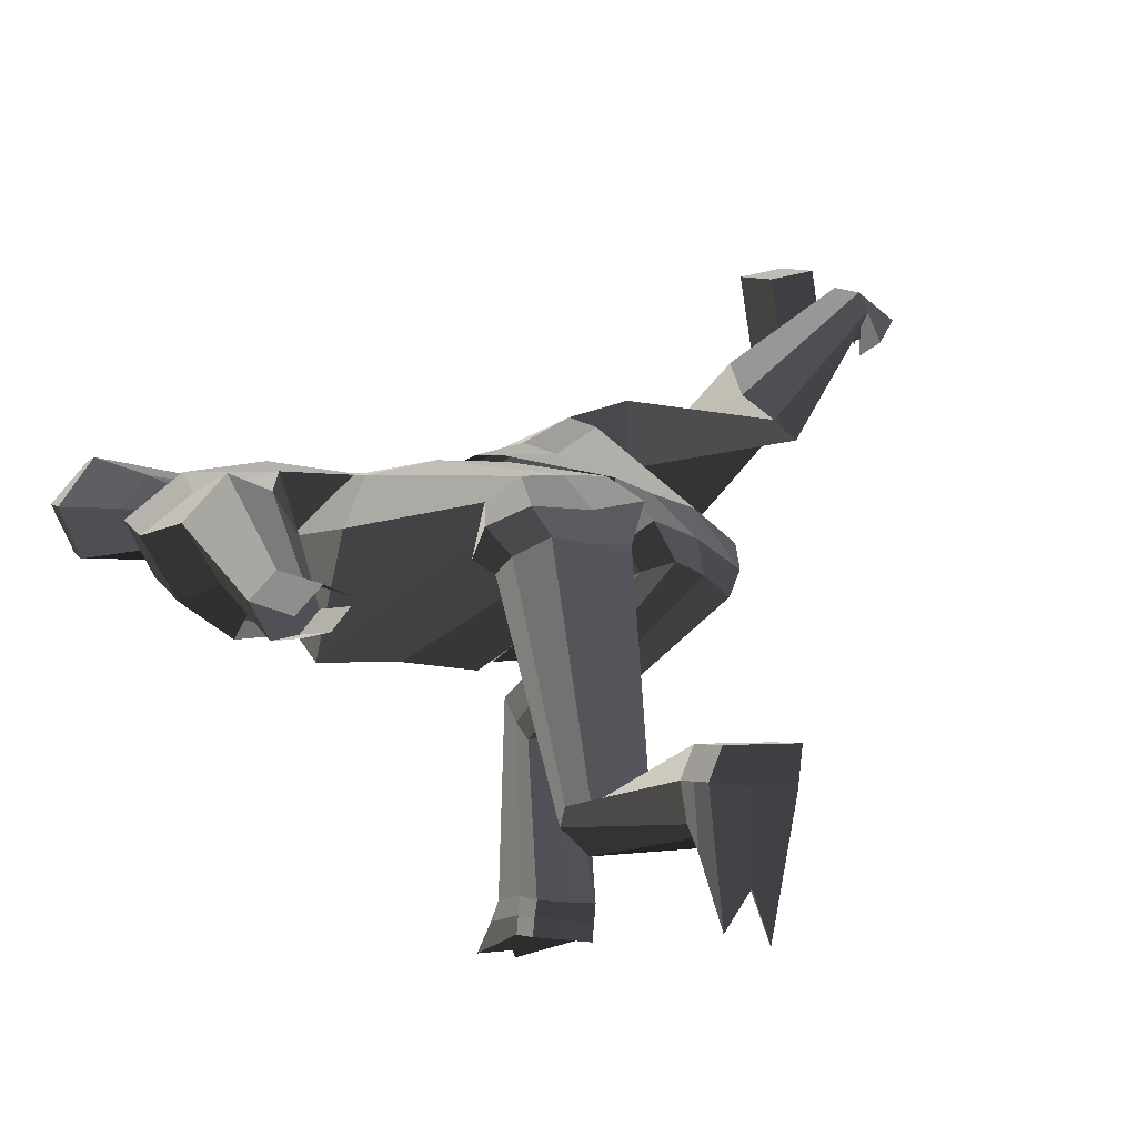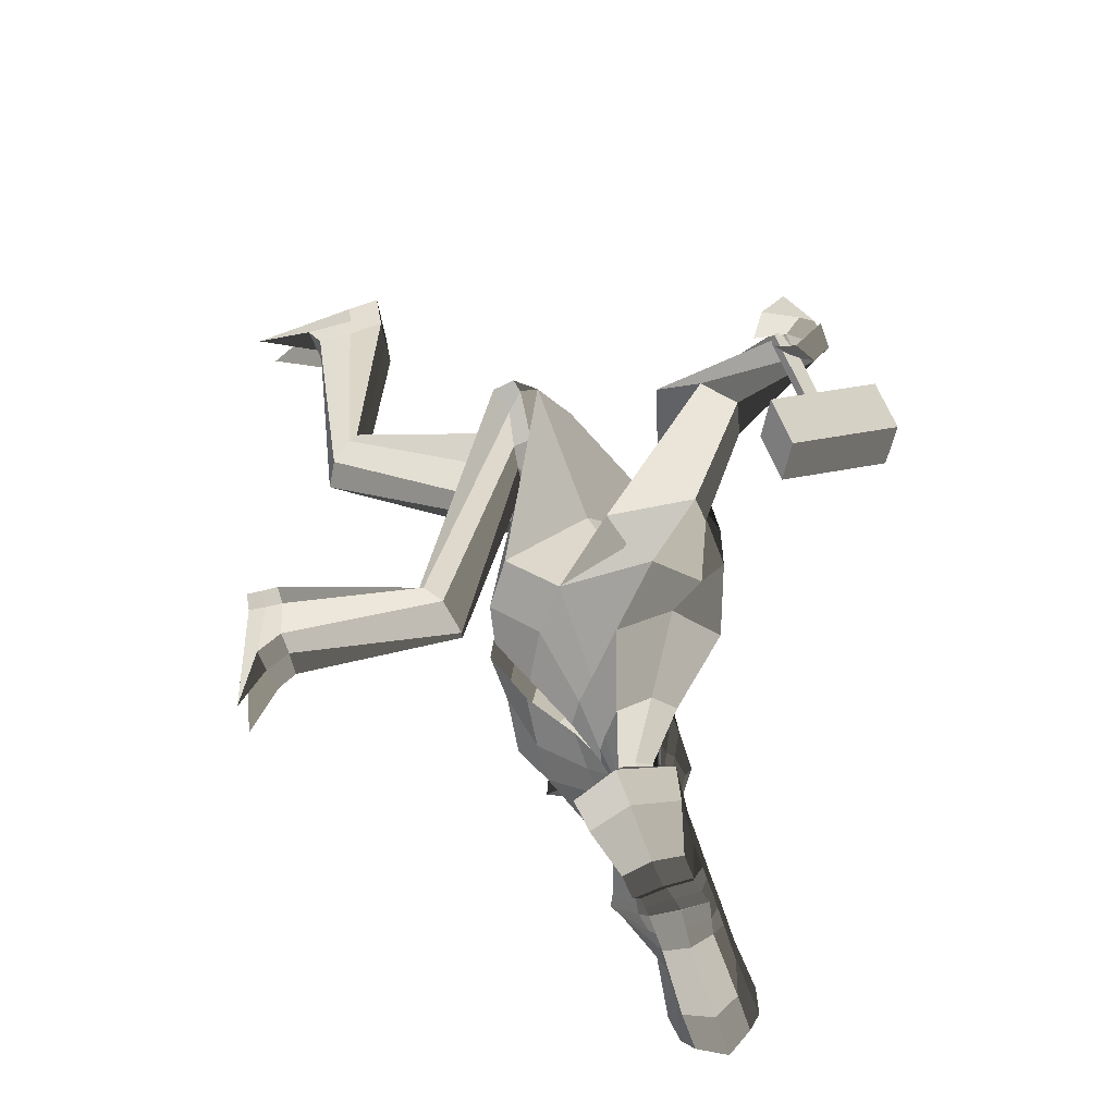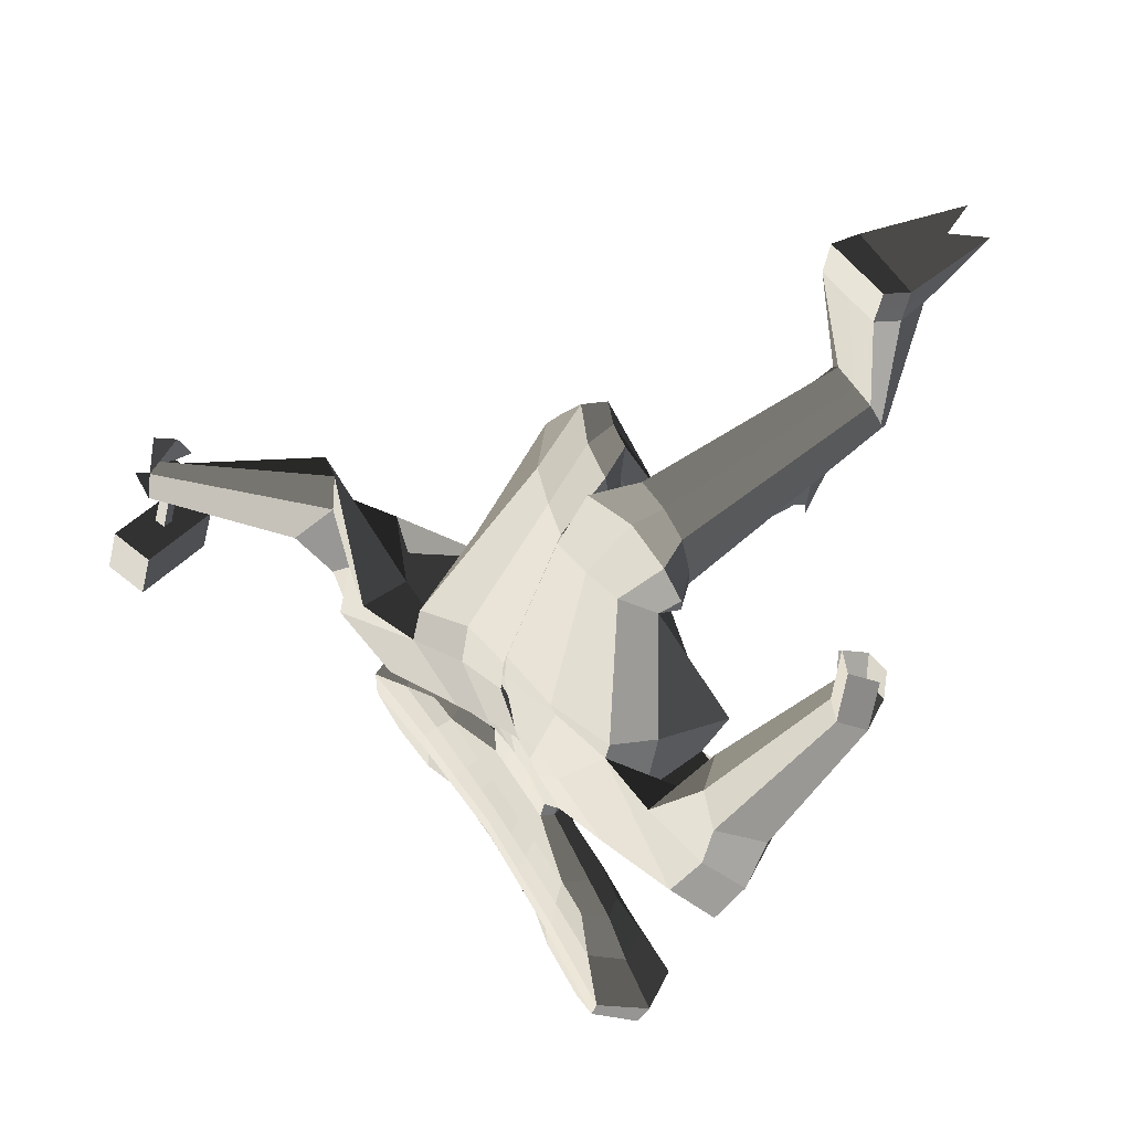
<metadata>
{"format":"obj","ext":"obj","renderer":"f3d","projection":"perspective","resolution":1024,"background":"white","views":[{"elev":-13.6,"azim":149.2,"up":"+Z"},{"elev":-34.8,"azim":-77.7,"up":"+Y"},{"elev":58.8,"azim":58.5,"up":"+Y"}]}
</metadata>
<code>
o HandLeft_Untitled
v -0.2003 -0.3428 0.06982
v -0.2003 -0.3252 0.1377
v -0.2567 -0.5071 0.09991
v -0.2567 -0.4852 0.1845
v -0.325 -0.4237 0.04899
v -0.325 -0.3878 0.1877
v -0.3156 -0.4675 0.06825
v -0.3156 -0.4353 0.1923
v -0.2581 -0.3782 0.05977
v -0.2581 -0.3517 0.1621
v -0.1431 -0.3088 0.1381
v -0.1431 -0.3284 0.06235
v -0.1609 -0.469 0.1807
v -0.1609 -0.491 0.09616
v -0.1717 -0.3742 0.1777
v -0.196 -0.393 0.07689
v -0.1561 -0.4123 0.181
v -0.1562 -0.4329 0.08739
v -0.1574 -0.3676 0.0573
v -0.1574 -0.341 0.1597
v -0.05511 -0.3073 0.1377
v -0.05511 -0.327 0.06201
v -0.05318 -0.4157 0.1629
v -0.05318 -0.4354 0.08717
v -0.06894 -0.3635 0.1753
v -0.00202 -0.3981 0.03731
v -0.06085 -0.3995 0.178
v -0.06085 -0.4249 0.0802
v -0.06203 -0.3615 0.05589
v -0.06203 -0.335 0.1583
v -0.2287 -0.327 0.1033
v -0.2916 -0.5078 0.1464
v 0.03327 -0.4144 0.1303
v -0.3678 -0.4083 0.1148
v -0.3573 -0.4584 0.1312
v -0.2932 -0.3614 0.1119
v -0.1848 -0.4898 0.1422
v -0.1649 -0.3099 0.09943
v -0.06465 -0.4291 0.1271
v 0.0314 -0.2152 0.1043
v 0.0314 -0.2285 0.05305
v -0.04723 -0.2174 0.1082
v -0.0518 -0.2299 0.05811
v -0.008957 -0.2162 0.1045
v -0.01067 -0.2292 0.05379
v -0.05902 -0.2177 0.08457
v -0.002776 -0.2864 0.0699
v 0.03309 -0.2745 0.1133
v -0.03858 -0.287 0.07012
v -0.04722 -0.2763 0.09158
v -0.03865 -0.2757 0.1136
v -0.002776 -0.2751 0.1134
v 0.03309 -0.2858 0.06976
v 0.03357 -0.1404 0.1043
v 0.025 -0.1617 0.01829
v -0.0779 -0.1459 0.1517
v -0.1156 -0.1625 0.06927
v -0.02193 -0.1436 0.119
v -0.04879 -0.1618 0.03774
v -0.1123 -0.1438 0.1203
v -0.01433 -0.02659 -0.08388
v 0.02749 0.06148 0.1349
v 0.05254 -0.07675 0.1204
v -0.003877 -0.1072 -0.02121
v -0.1603 -0.08231 0.2317
v -0.2483 -0.1101 0.09561
v -0.0518 -0.07999 0.1729
v -0.1251 -0.1077 0.03409
v -0.2303 -0.07734 0.1741
v -0.2731 -0.03755 0.2566
v -0.3492 -0.07048 0.1675
v -0.1141 0.06691 0.2073
v -0.2112 0.001635 0.00532
v -0.3105 -0.08797 0.2295
v -0.1751 -0.02452 0.1381
v 0.02231 0.406 0.02378
v 0.02243 0.3253 -0.1001
v 0.02022 0.4065 -0.02893
v -0.08686 0.4174 -0.003414
v -0.08899 0.353 -0.07131
v -0.1337 0.4379 -0.04682
v -0.007464 0.05146 -0.1408
v -0.2146 0.05706 -0.07659
v 0.0181 0.1176 0.1229
v -0.13 0.113 0.184
v -0.1959 0.1298 0.04427
v -0.2805 0.06683 0.2277
v -0.3677 0.01284 0.2337
v -0.2056 0.0698 0.2442
v -0.3535 0.01397 0.1041
v -0.3196 0.007831 0.24
v -0.2263 0.03836 0.1574
v -0.3513 0.2136 0.2022
v -0.3036 0.2071 0.2318
v -0.4368 0.1609 0.2573
v -0.4122 0.1375 0.3051
v -0.3204 0.1539 0.2939
v -0.4082 0.1833 0.1892
v -0.5642 0.149 0.4144
v -0.5378 0.1609 0.4322
v -0.5581 0.08513 0.4052
v -0.5606 0.07367 0.4307
v -0.5226 0.124 0.4475
v -0.5702 0.1181 0.3962
v 0.2665 -0.3349 0.068
v 0.2665 -0.3173 0.1359
v 0.3287 -0.4973 0.09762
v 0.3287 -0.4754 0.1822
v 0.03287 -0.3059 0.1374
v 0.03287 -0.3255 0.06167
v 0.0347 -0.4056 0.1721
v 0.03453 -0.4189 0.08334
v 0.3937 -0.4116 0.04618
v 0.3937 -0.3757 0.1849
v 0.03381 -0.3531 0.1718
v 0.03394 -0.3979 0.02749
v 0.386 -0.4557 0.06551
v 0.386 -0.4235 0.1896
v 0.03439 -0.3868 0.1751
v 0.03439 -0.4145 0.0682
v 0.03334 -0.3554 0.05448
v 0.3254 -0.3684 0.05749
v 0.3254 -0.3419 0.1599
v 0.03334 -0.3289 0.1569
v 0.2088 -0.3029 0.1367
v 0.2088 -0.3225 0.06098
v 0.2324 -0.4624 0.1792
v 0.2324 -0.4843 0.09463
v 0.24 -0.3673 0.1761
v 0.264 -0.3853 0.0751
v 0.2257 -0.4058 0.1795
v 0.2256 -0.4265 0.0859
v 0.2244 -0.3612 0.05581
v 0.2244 -0.3346 0.1582
v 0.1208 -0.3044 0.137
v 0.1208 -0.324 0.06132
v 0.1228 -0.4128 0.1622
v 0.1228 -0.4324 0.08648
v 0.1369 -0.36 0.1745
v 0.06996 -0.3969 0.03703
v 0.13 -0.3963 0.1773
v 0.13 -0.4217 0.07945
v 0.1289 -0.3583 0.05515
v 0.1289 -0.3318 0.1575
v 0.2947 -0.3182 0.1012
v 0.364 -0.4968 0.1438
v 0.03605 -0.4143 0.1303
v 0.4365 -0.3947 0.1116
v 0.4279 -0.4452 0.1281
v 0.3604 -0.3504 0.1093
v 0.2566 -0.4824 0.1405
v 0.2303 -0.3032 0.09789
v 0.1344 -0.4257 0.1263
v 0.031 -0.2152 0.1043
v 0.031 -0.2285 0.05305
v 0.1154 -0.2075 0.1123
v 0.1154 -0.2244 0.06313
v 0.0732 -0.2122 0.1072
v 0.0732 -0.2266 0.05749
v 0.1257 -0.2088 0.08846
v 0.06725 -0.2852 0.06963
v 0.03138 -0.2745 0.1133
v 0.1031 -0.2844 0.06998
v 0.1119 -0.273 0.09183
v 0.1031 -0.2733 0.113
v 0.06725 -0.2739 0.1132
v 0.03138 -0.2858 0.06977
v 0.03275 -0.1362 0.1076
v 0.02943 -0.1628 0.02363
v 0.1749 -0.1116 0.1205
v 0.1749 -0.1646 0.04557
v 0.103 -0.1204 0.1164
v 0.1029 -0.1646 0.03979
v 0.1925 -0.1283 0.07983
v 0.005425 -0.04647 -0.09304
v 0.01652 0.06799 0.1217
v 0.04086 -0.06588 0.1196
v 0.006573 -0.1173 -0.01852
v 0.2872 -0.03559 0.1129
v 0.2872 -0.1369 -0.01762
v 0.1611 -0.03881 0.1147
v 0.1611 -0.1379 -0.0111
v 0.318 -0.07126 0.0392
v 0.416 -0.01424 0.07449
v 0.4161 -0.09246 -0.04898
v 0.2259 0.09613 0.07144
v 0.2263 -0.06305 -0.1082
v 0.463 -0.0895 0.02147
v 0.252 -0.02895 0.01382
v 0.02234 0.3872 0.0298
v 0.02243 0.3258 -0.1114
v 0.02022 0.3689 -0.05184
v 0.1517 0.4003 0.008867
v 0.1513 0.3285 -0.0445
v 0.1994 0.3952 -0.0293
v 0.008102 0.03705 -0.1517
v 0.2252 -0.004558 -0.1568
v 0.01223 0.1198 0.1138
v 0.2249 0.1289 0.06369
v 0.2493 0.1159 -0.007106
v 0.4293 0.05471 0.02935
v 0.4293 0.01696 -0.1043
v 0.3308 0.09464 0.06187
v 0.3308 -0.02854 -0.1338
v 0.4762 -0.003756 -0.02003
v 0.3039 0.02269 -0.02561
v 0.3851 0.1932 0.005427
v 0.4408 0.1799 0.02404
v 0.3851 0.1881 -0.09759
v 0.4408 0.1723 -0.115
v 0.4875 0.1534 -0.03972
v 0.3407 0.1803 -0.04408
v 0.4389 0.3985 -0.1574
v 0.4705 0.3918 -0.1458
v 0.4389 0.389 -0.218
v 0.4705 0.3791 -0.227
v 0.4969 0.3737 -0.1822
v 0.4137 0.3892 -0.185
v 0.02152 0.494 -0.05054
v 0.02144 0.3259 -0.09326
v 0.01876 0.4167 -0.06159
v -0.111 0.4812 -0.09204
v -0.112 0.3568 -0.062
v -0.1382 0.435 -0.07374
v 0.02144 0.4728 -0.02126
v 0.02144 0.3438 -0.1162
v 0.01876 0.4089 -0.06045
v 0.1789 0.4716 -0.04842
v 0.178 0.3255 -0.08353
v 0.2053 0.4072 -0.06313
v -0.00714 0.4166 -0.0948
v -0.004653 0.5014 -0.09973
v -0.09544 0.4801 -0.1283
v -0.004767 0.3453 -0.0995
v -0.09615 0.36 -0.09324
v -0.1064 0.4211 -0.09914
v -0.02022 0.08995 -0.2268
v -0.03376 0.0977 -0.25
v -0.09282 0.09779 -0.2457
v -0.01879 0.06193 -0.1899
v -0.1098 0.07152 -0.198
v -0.1196 0.09394 -0.2265
v -0.02857 0.08638 -0.4533
v -0.02403 0.1387 -0.4652
v -0.1156 0.132 -0.4623
v -0.03403 0.02138 -0.451
v -0.1193 0.04187 -0.4497
v -0.1275 0.09168 -0.4482
v 0.05587 0.4168 -0.09752
v 0.05834 0.502 -0.08802
v 0.1623 0.4908 -0.08806
v 0.05825 0.3485 -0.104
v 0.1617 0.3554 -0.1054
v 0.1724 0.4146 -0.09726
v 0.05192 0.533 -0.4134
v 0.06966 0.558 -0.4073
v 0.143 0.5476 -0.413
v 0.05356 0.4945 -0.4395
v 0.1572 0.5019 -0.4344
v 0.1684 0.5326 -0.415
v 0.04941 0.7667 -0.4233
v 0.05229 0.7836 -0.369
v 0.1557 0.7825 -0.3805
v 0.05116 0.7605 -0.4775
v 0.1548 0.7657 -0.4655
v 0.1659 0.7698 -0.4194
v 0.414 0.47 -0.1856
v 0.4456 0.4632 -0.1743
v 0.472 0.4448 -0.211
v 0.4265 0.446 -0.2244
v 0.4581 0.4361 -0.2334
v 0.4014 0.4462 -0.1913
v -0.5811 0.08999 0.3808
v -0.5916 0.07851 0.4102
v -0.5775 0.1224 0.4437
v -0.5761 0.1573 0.3651
v -0.5911 0.1672 0.3976
v -0.5612 0.1258 0.3506
v -0.02924 0.07766 -0.5022
v -0.02288 0.1302 -0.5115
v -0.1141 0.1266 -0.5123
v -0.06904 -0.09797 -0.5071
v -0.1176 -0.07989 -0.5116
v -0.1282 0.08611 -0.5015
v 0.04836 0.8222 -0.4277
v 0.05128 0.8368 -0.3785
v 0.1547 0.8363 -0.3902
v 0.0688 0.7959 -0.595
v 0.1318 0.7997 -0.5858
v 0.1649 0.824 -0.4293
v 0.1656 0.796 -0.4242
v 0.1553 0.8084 -0.3852
v 0.05191 0.8091 -0.3736
v 0.04899 0.7947 -0.4228
v 0.05035 0.7846 -0.4989
v 0.1538 0.7868 -0.5002
v -0.1151 0.1288 -0.487
v -0.02362 0.1333 -0.4871
v -0.1286 0.08769 -0.4744
v -0.1271 0.008477 -0.4832
v -0.03646 -0.002538 -0.4766
v -0.0295 0.08133 -0.4777
v 0.07686 -0.3051 0.1372
v 0.07686 -0.3247 0.06149
v 0.07874 -0.4092 0.1671
v 0.07866 -0.4256 0.08491
v 0.08535 -0.3566 0.1731
v 0.05195 -0.3974 0.03226
v 0.08221 -0.3916 0.1762
v 0.08221 -0.4181 0.07383
v 0.0811 -0.3569 0.05481
v 0.0811 -0.3303 0.1572
v 0.08521 -0.42 0.1283
v 0.0521 -0.2146 0.1045
v 0.0521 -0.228 0.05369
v 0.04931 -0.2742 0.1132
v 0.04931 -0.2855 0.0697
v 0.06757 -0.1319 0.1095
v 0.06628 -0.1633 0.02881
v 0.09466 -0.04576 0.1138
v 0.08797 -0.1325 -0.01583
v 0.1191 0.08385 0.09235
v 0.1192 -0.06314 -0.1018
v 0.08711 0.3913 0.02132
v 0.08706 0.3282 -0.09224
v 0.1184 0.1212 0.1006
v 0.1164 0.02722 -0.1501
v 0.1 0.4814 -0.045
v 0.0998 0.3275 -0.08641
v 0.1102 0.4977 -0.09191
v 0.11 0.3495 -0.103
v 0.1063 0.5504 -0.4114
v 0.105 0.4823 -0.4614
v 0.104 0.7831 -0.3747
v 0.103 0.7643 -0.4701
v 0.103 0.8365 -0.3843
v 0.1007 0.8076 -0.5364
v 0.1066 0.8231 -0.4285
v 0.1021 0.7857 -0.4995
v 0.1036 0.8087 -0.3794
v -0.01112 -0.3066 0.1376
v -0.01112 -0.3262 0.06184
v -0.009241 -0.4107 0.1675
v -0.009324 -0.4271 0.08525
v -0.01756 -0.3583 0.1735
v 0.01596 -0.398 0.0324
v -0.01323 -0.3932 0.1766
v -0.01323 -0.4197 0.0742
v -0.01434 -0.3585 0.05519
v -0.01434 -0.3319 0.1576
v -0.01569 -0.4217 0.1287
v 0.01055 -0.2156 0.1043
v 0.01028 -0.2289 0.05309
v 0.01516 -0.2748 0.1134
v 0.01516 -0.2861 0.06983
v 0.001277 -0.1415 0.1076
v -0.0116 -0.162 0.02362
v 0.0003909 -0.07847 0.1443
v -0.06577 -0.1074 0.00352
v -0.04329 0.06436 0.1617
v -0.1188 -0.01147 -0.04523
v -0.03239 0.4047 0.01116
v -0.03249 0.3357 -0.09356
v -0.06521 0.1172 0.1363
v -0.1055 0.05369 -0.1254
v -0.04503 0.4865 -0.0625
v -0.04533 0.335 -0.08075
v -0.05016 0.4931 -0.1088
v -0.05045 0.3511 -0.09704
v -0.06338 0.09502 -0.2429
v -0.06505 0.03983 -0.1791
v -0.06985 0.1355 -0.464
v -0.07452 0.03395 -0.4502
v -0.06826 0.1284 -0.5116
v -0.08586 -0.0315 -0.5086
v -0.07856 0.08202 -0.5018
v -0.08328 0.002605 -0.4818
v -0.06918 0.131 -0.4867
v -0.5526 0.1202 0.3731
v -0.5458 0.1259 0.3897
v -0.5702 0.1212 0.3793
v -0.5634 0.127 0.3958
v -0.5441 -0.0006999 0.414
v -0.5372 0.005044 0.4305
v -0.5617 0.0003758 0.4201
v -0.5548 0.006119 0.4367
v -0.5379 -0.0233 0.3495
v -0.483 0.02297 0.4827
v -0.6076 -0.01904 0.3739
v -0.5527 0.02723 0.5071
v -0.5328 -0.0955 0.3739
v -0.4779 -0.04922 0.5071
v -0.6025 -0.09124 0.3983
v -0.5476 -0.04496 0.5315
f 38 12 1 31
f 37 32 3 14
f 18 14 3 7
f 35 32 4 8
f 20 11 2 10
f 17 15 6 8
f 36 34 6 10
f 19 16 5 9
f 13 17 8 4
f 34 35 8 6
f 16 18 7 5
f 12 19 9 1
f 31 36 10 2
f 15 20 10 6
f 25 30 20 15
f 22 29 19 12
f 26 28 18 16
f 23 27 17 13
f 29 26 16 19
f 27 25 15 17
f 30 21 11 20
f 28 24 14 18
f 39 37 14 24
f 47 49 43 45
f 355 47 45 353
f 351 39 24 344
f 348 344 24 28
f 350 341 21 30
f 347 345 25 27
f 349 346 26 29
f 343 347 27 23
f 346 348 28 26
f 342 349 29 22
f 345 350 30 25
f 343 23 39 351
f 49 50 46 43
f 23 13 37 39
f 1 9 36 31
f 5 7 35 34
f 9 5 34 36
f 51 52 44 42
f 7 3 32 35
f 13 4 32 37
f 11 38 31 2
f 42 44 58 56
f 352 40 54 356
f 46 42 56 60
f 50 51 42 46
f 354 48 40 352
f 341 109 48 354
f 38 11 51 50
f 11 21 52 51
f 12 38 50 49
f 342 22 47 355
f 22 12 49 47
f 356 54 63 358
f 60 56 65 69
f 59 57 66 68
f 57 60 69 66
f 353 45 59 357
f 43 46 60 57
f 45 43 57 59
f 358 63 62 360
f 69 65 70 74
f 68 66 71 73
f 66 69 74 71
f 359 68 73 361
f 56 58 67 65
f 357 59 68 359
f 71 74 91 88
f 365 83 80 363
f 74 70 87 91
f 65 67 72 70
f 192 190 225 227
f 362 76 219 366
f 86 85 79 81
f 364 84 76 362
f 83 86 81 80
f 73 75 86 83
f 360 62 84 364
f 75 72 85 86
f 361 73 83 365
f 87 89 93 94
f 91 87 94 97
f 70 72 89 87
f 72 75 92 89
f 75 73 90 92
f 73 71 88 90
f 96 97 103 102
f 95 96 102 101
f 92 90 95 98
f 89 92 98 93
f 90 88 96 95
f 88 91 97 96
f 104 101 102 103
f 99 104 103 100
f 97 94 100 103
f 94 93 99 100
f 98 95 101 104
f 93 98 104 99
f 152 145 105 126
f 151 128 107 146
f 132 117 107 128
f 149 118 108 146
f 134 123 106 125
f 131 118 114 129
f 150 123 114 148
f 133 122 113 130
f 127 108 118 131
f 148 114 118 149
f 130 113 117 132
f 126 105 122 133
f 145 106 123 150
f 129 114 123 134
f 139 129 134 144
f 136 126 133 143
f 140 130 132 142
f 137 127 131 141
f 143 133 130 140
f 141 131 129 139
f 144 134 125 135
f 142 132 128 138
f 153 138 128 151
f 161 159 157 163
f 317 315 159 161
f 313 306 138 153
f 310 142 138 306
f 312 144 135 303
f 309 141 139 307
f 311 143 140 308
f 305 137 141 309
f 308 140 142 310
f 304 136 143 311
f 307 139 144 312
f 305 313 153 137
f 163 157 160 164
f 137 153 151 127
f 105 145 150 122
f 113 148 149 117
f 122 150 148 113
f 165 156 158 166
f 117 149 146 107
f 127 151 146 108
f 125 106 145 152
f 156 170 172 158
f 314 318 168 154
f 160 174 170 156
f 164 160 156 165
f 316 314 154 162
f 303 316 162 109
f 152 164 165 125
f 125 165 166 135
f 126 163 164 152
f 304 317 161 136
f 136 161 163 126
f 318 320 177 168
f 174 183 179 170
f 173 182 180 171
f 171 180 183 174
f 315 319 173 159
f 157 171 174 160
f 159 173 171 157
f 320 322 176 177
f 183 188 184 179
f 182 187 185 180
f 180 185 188 183
f 321 323 187 182
f 170 179 181 172
f 319 321 182 173
f 185 202 205 188
f 327 325 194 197
f 188 205 201 184
f 179 184 186 181
f 78 77 220 221
f 193 195 230 228
f 200 195 193 199
f 326 324 190 198
f 197 194 195 200
f 187 197 200 189
f 322 326 198 176
f 189 200 199 186
f 323 327 197 187
f 201 208 207 203
f 205 211 208 201
f 184 201 203 186
f 186 203 206 189
f 189 206 204 187
f 187 204 202 185
f 210 216 217 211
f 209 215 216 210
f 206 212 209 204
f 203 207 212 206
f 204 209 210 202
f 202 210 211 205
f 216 215 218 213 214 217
f 211 217 214 208
f 208 214 213 207
f 212 218 215 209
f 207 213 218 212
f 366 219 232 368
f 224 222 233 236
f 228 230 254 251
f 230 229 253 254
f 191 192 227 226
f 80 81 224 223
f 363 80 223 367
f 324 193 228 328
f 195 194 229 230
f 81 79 222 224
f 325 191 226 329
f 76 78 221 219
f 231 234 240 237
f 368 232 238 370
f 221 220 234 231
f 367 223 235 369
f 219 221 231 232
f 223 224 236 235
f 241 242 248 247
f 238 237 243 244
f 369 235 241 371
f 232 231 237 238
f 235 236 242 241
f 236 233 239 242
f 294 293 286 285
f 300 299 284 283
f 242 239 245 248
f 370 238 244 372
f 237 240 246 243
f 371 241 247 373
f 251 254 260 257
f 254 253 259 260
f 328 228 251 330
f 226 227 249 252
f 329 226 252 331
f 227 225 250 249
f 333 258 264 335
f 258 255 261 264
f 330 251 257 332
f 252 249 255 258
f 331 252 258 333
f 249 250 256 255
f 292 291 290 287
f 378 298 280 374
f 255 256 262 261
f 260 259 265 266
f 257 260 266 263
f 332 257 263 334
f 214 217 269 268
f 213 214 268 267
f 215 218 272 270
f 215 216 271 270
f 103 102 274 275
f 102 101 273 274
f 99 104 278 276
f 100 99 276 277
f 376 375 283 284
f 374 376 284 281
f 338 290 289 337
f 336 287 290 338
f 377 300 283 375
f 295 294 285 288
f 299 297 281 284
f 340 292 287 336
f 298 302 279 280
f 291 296 289 290
f 339 295 288 337
f 302 301 282 279
f 335 264 295 339
f 266 265 296 291
f 334 263 292 340
f 264 261 294 295
f 263 266 291 292
f 261 262 293 294
f 243 246 301 302
f 244 243 302 298
f 248 245 297 299
f 373 247 300 377
f 372 244 298 378
f 247 248 299 300
f 262 334 340 293
f 265 335 339 296
f 296 339 337 289
f 293 340 336 286
f 286 336 338 285
f 285 338 337 288
f 256 332 334 262
f 253 331 333 259
f 250 330 332 256
f 259 333 335 265
f 229 329 331 253
f 225 328 330 250
f 194 325 329 229
f 190 324 328 225
f 175 196 327 323
f 186 199 326 322
f 199 193 324 326
f 196 191 325 327
f 169 178 321 319
f 178 175 323 321
f 181 186 322 320
f 155 169 319 315
f 172 181 320 318
f 110 167 317 304
f 135 166 316 303
f 166 158 314 316
f 158 172 318 314
f 111 147 313 305
f 115 307 312 124
f 110 304 311 121
f 116 308 310 120
f 111 305 309 119
f 121 311 308 116
f 119 309 307 115
f 124 312 303 109
f 120 310 306 112
f 147 112 306 313
f 167 155 315 317
f 245 372 378 297
f 246 373 377 301
f 301 377 375 282
f 280 279 376 374
f 279 282 375 376
f 297 378 374 281
f 240 371 373 246
f 239 370 372 245
f 234 369 371 240
f 220 367 369 234
f 233 368 370 239
f 77 363 367 220
f 222 366 368 233
f 61 361 365 82
f 72 360 364 85
f 85 364 362 79
f 79 362 366 222
f 82 365 363 77
f 55 357 359 64
f 64 359 361 61
f 67 358 360 72
f 41 353 357 55
f 58 356 358 67
f 110 342 355 53
f 21 341 354 52
f 52 354 352 44
f 44 352 356 58
f 111 343 351 33
f 115 124 350 345
f 110 121 349 342
f 116 120 348 346
f 111 119 347 343
f 121 116 346 349
f 119 115 345 347
f 124 109 341 350
f 120 112 344 348
f 33 351 344 112
f 53 355 353 41
f 379 381 382 380
f 383 384 386 385
f 380 382 386 384
f 381 379 383 385
f 382 381 385 386
f 379 380 384 383
f 387 389 390 388
f 391 392 394 393
f 390 389 393 394
f 387 388 392 391
f 388 390 394 392
f 389 387 391 393

</code>
